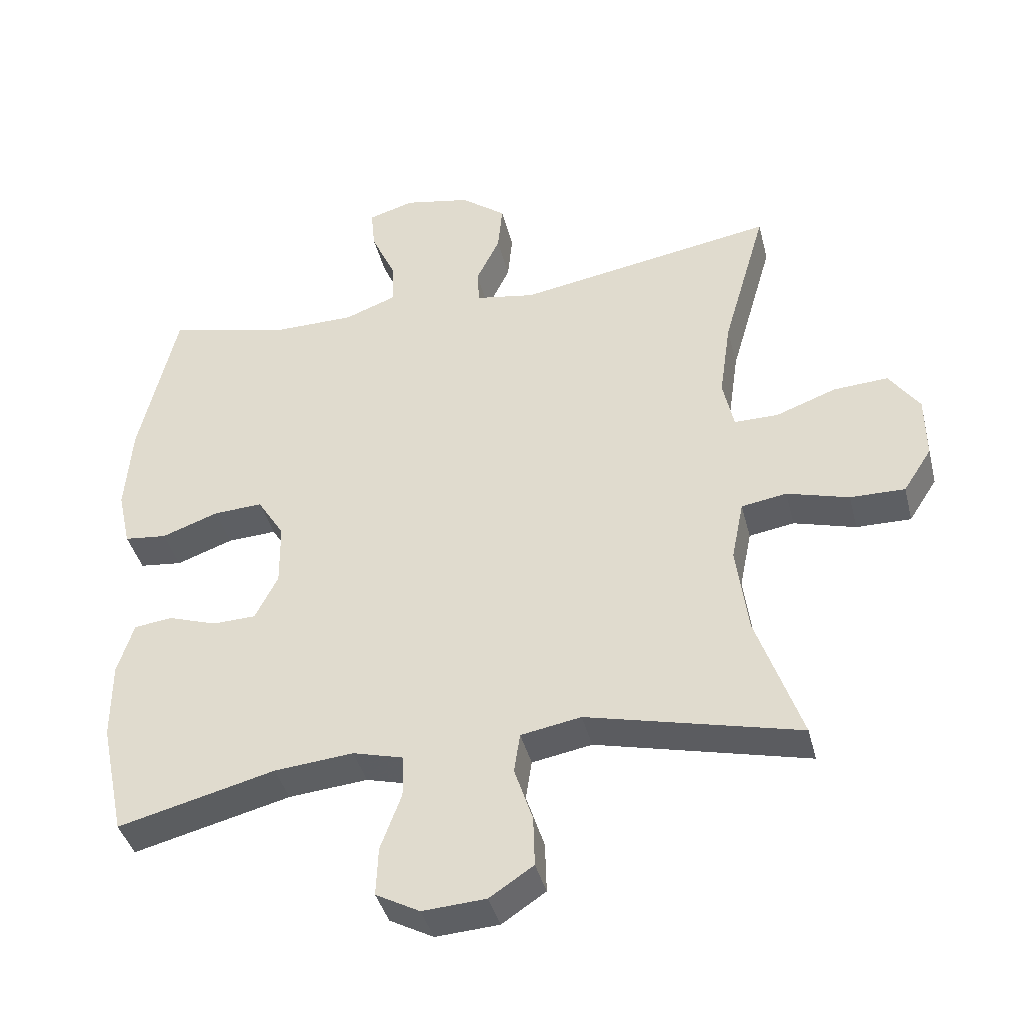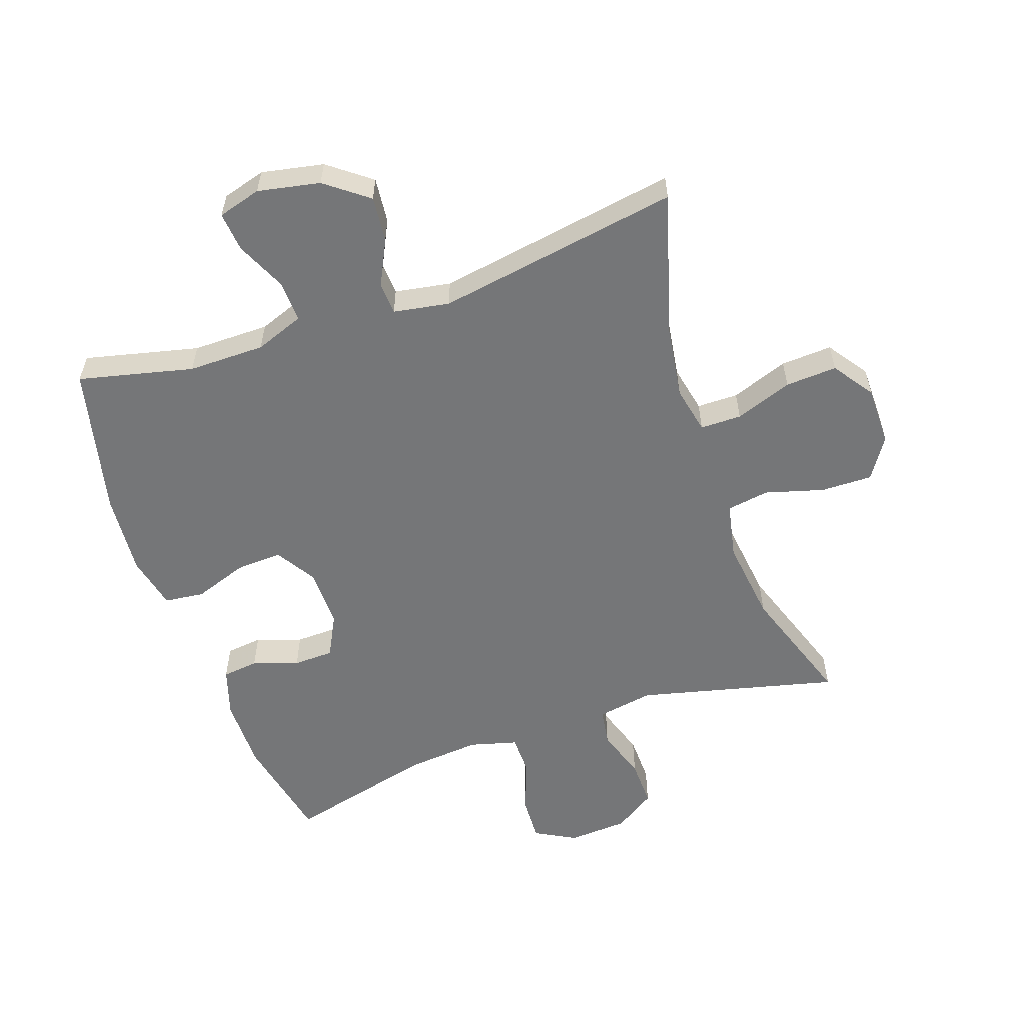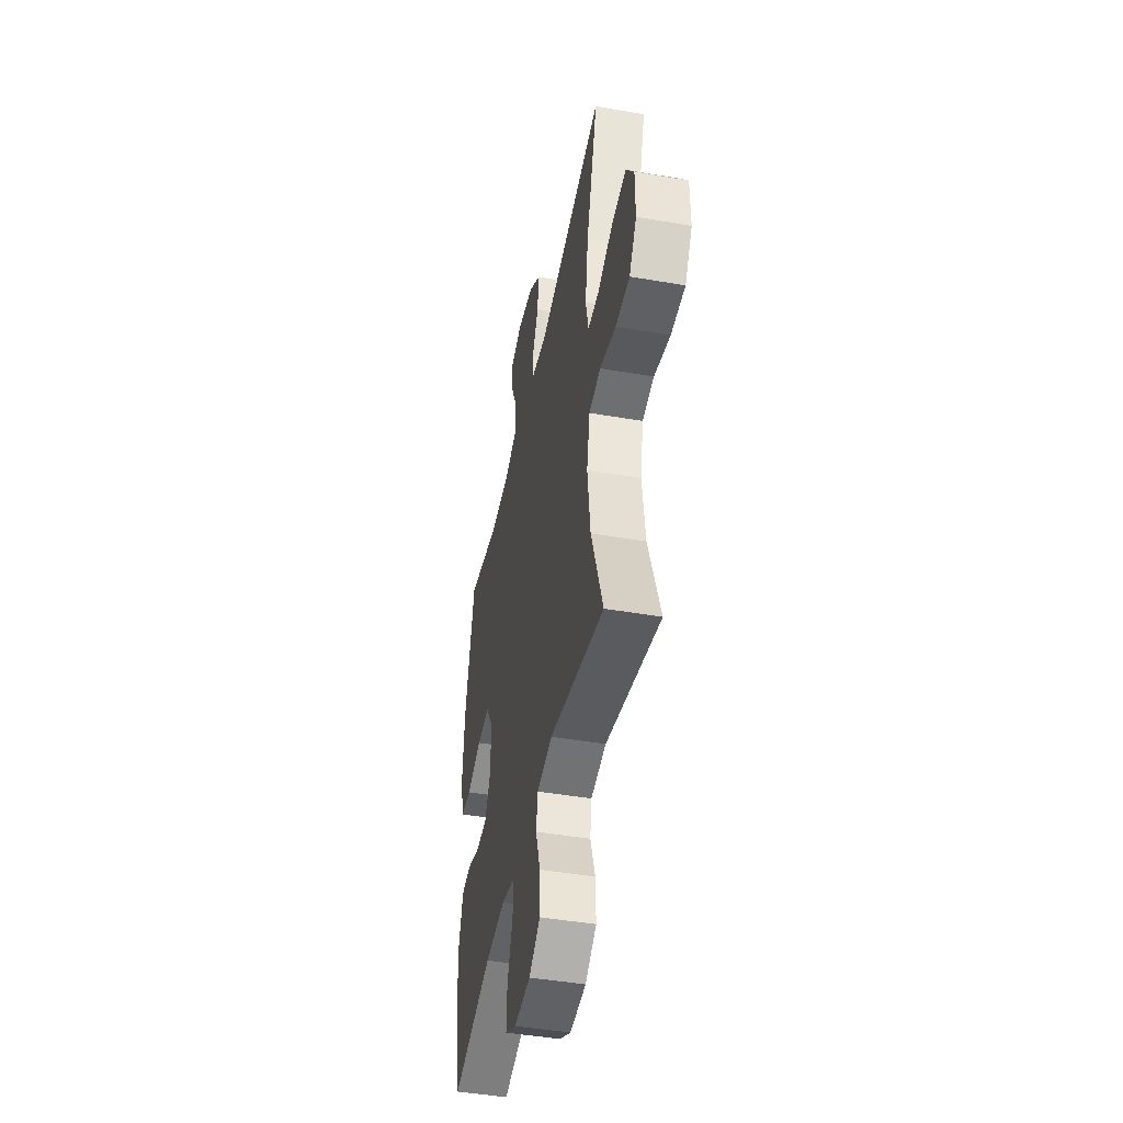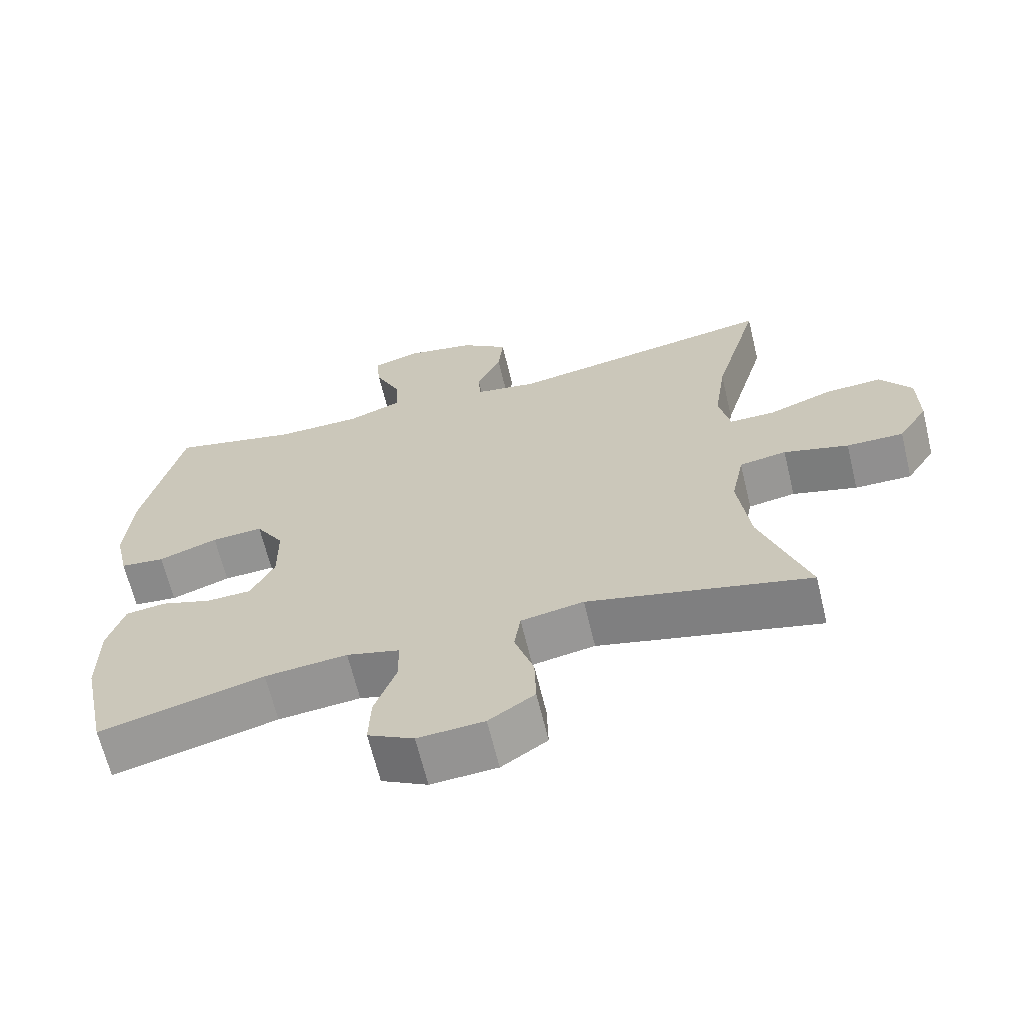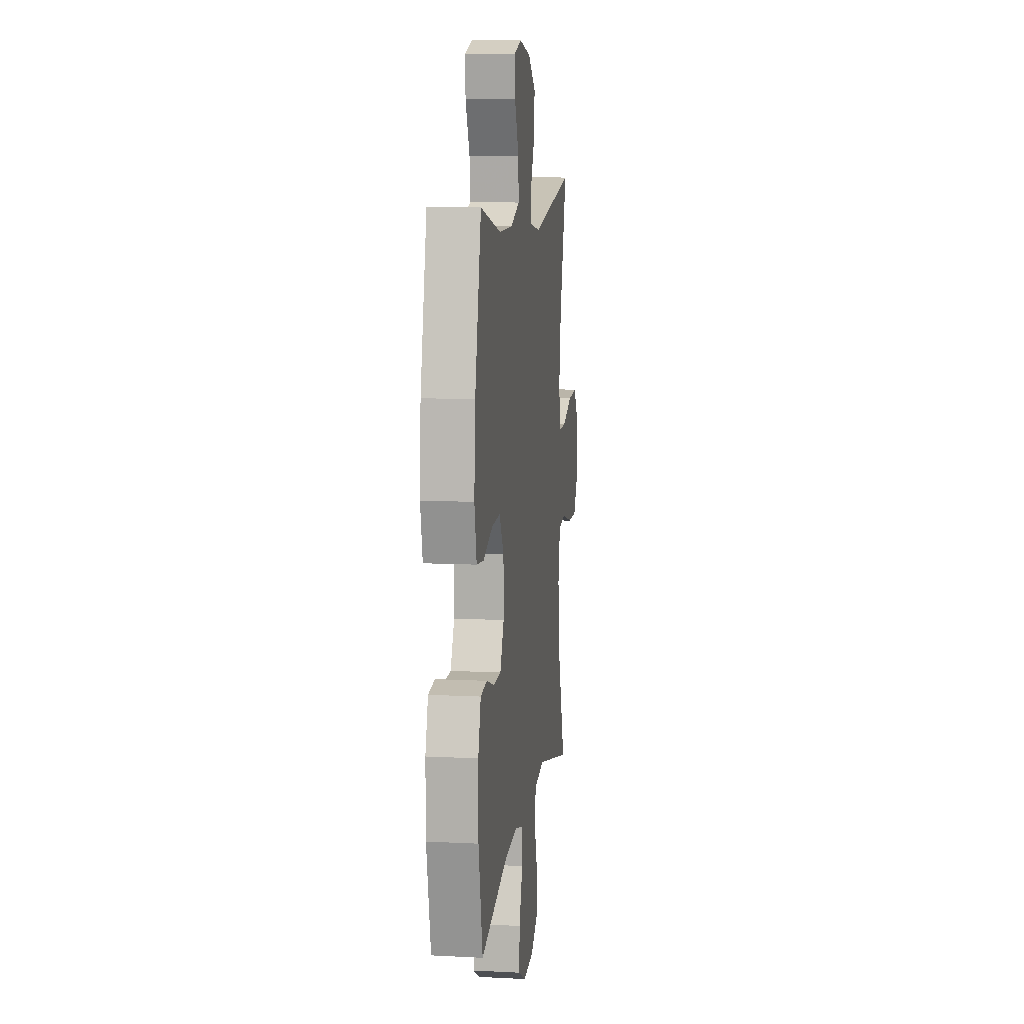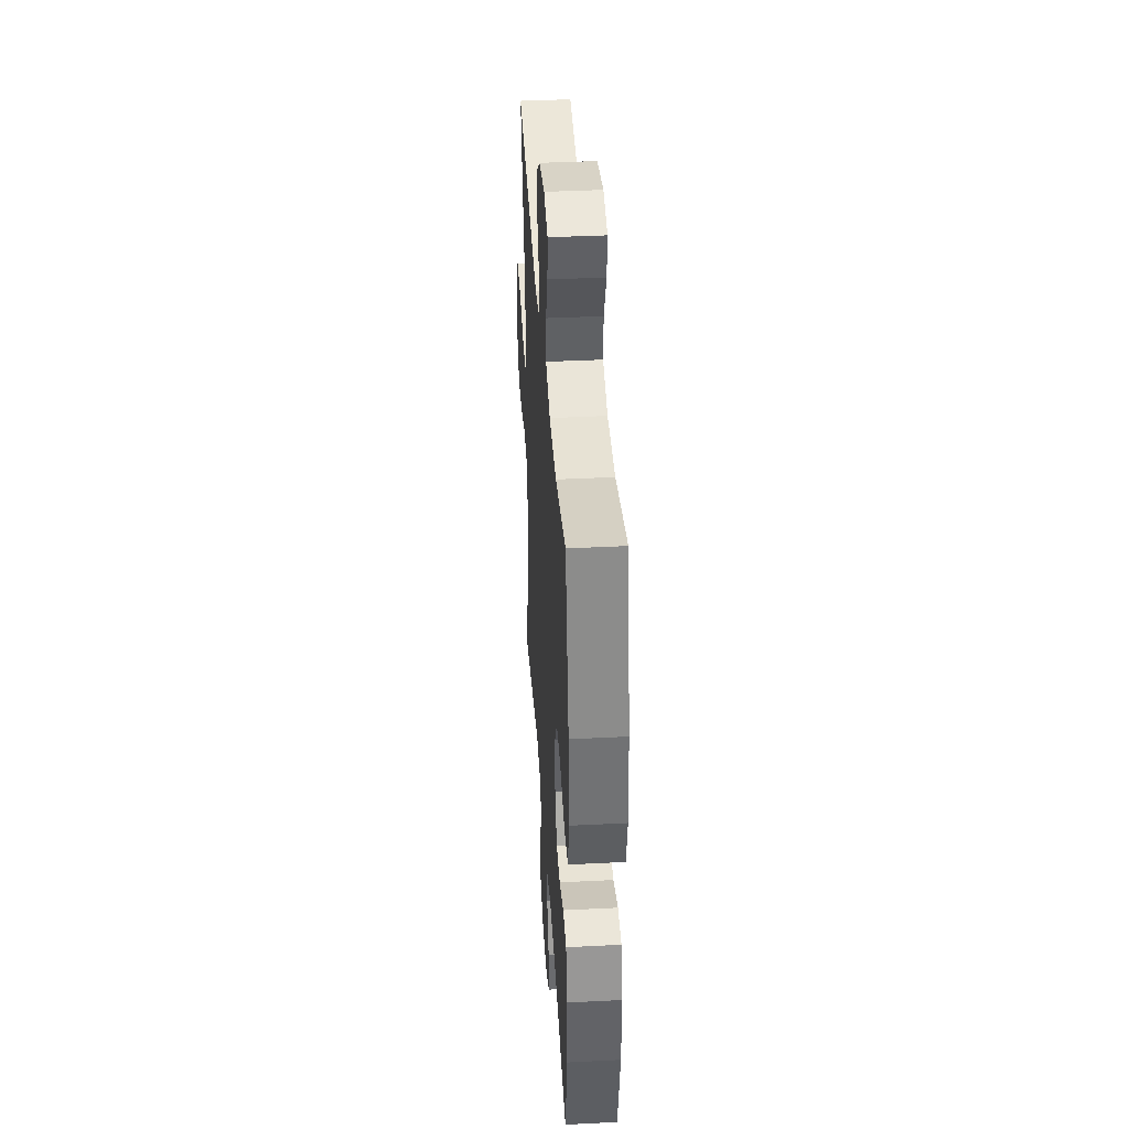
<metadata>
{"format":"obj","ext":"obj","renderer":"f3d","projection":"perspective","resolution":1024,"background":"white","views":[{"elev":-40.3,"azim":13.9,"up":"+Z"},{"elev":-56.8,"azim":18.9,"up":"+Y"},{"elev":-45.3,"azim":78.7,"up":"+Z"},{"elev":-65.6,"azim":13.6,"up":"+Z"},{"elev":10.1,"azim":-82.6,"up":"+Z"},{"elev":39.3,"azim":-93.6,"up":"+Z"}]}
</metadata>
<code>
v 0.5 0.07 0.5
v 0.435 0.07 0.275
v 0.418 0.07 0.158
v 0.434 0.07 0.083
v 0.499 0.07 0.083
v 0.589 0.07 0.116
v 0.67 0.07 0.121
v 0.715 0.07 0.057
v 0.716 0.07 -0.037
v 0.674 0.07 -0.102
v 0.593 0.07 -0.101
v 0.501 0.07 -0.075
v 0.434 0.07 -0.086
v 0.416 0.07 -0.175
v 0.433 0.07 -0.307
v 0.5 0.07 -0.5
v 0.185 0.07 -0.424
v 0.096 0.07 -0.44
v 0.087 0.07 -0.499
v 0.114 0.07 -0.581
v 0.116 0.07 -0.656
v 0.051 0.07 -0.699
v -0.043 0.07 -0.705
v -0.108 0.07 -0.67
v -0.105 0.07 -0.597
v -0.074 0.07 -0.513
v -0.075 0.07 -0.45
v -0.15 0.07 -0.43
v -0.267 0.07 -0.441
v -0.5 0.07 -0.5
v -0.536 0.07 -0.329
v -0.536 0.07 -0.213
v -0.512 0.07 -0.136
v -0.455 0.07 -0.129
v -0.383 0.07 -0.153
v -0.319 0.07 -0.151
v -0.285 0.07 -0.084
v -0.286 0.07 0.01
v -0.326 0.07 0.074
v -0.399 0.07 0.07
v -0.483 0.07 0.04
v -0.546 0.07 0.047
v -0.565 0.07 0.132
v -0.555 0.07 0.262
v -0.5 0.07 0.5
v -0.319 0.07 0.458
v -0.198 0.07 0.459
v -0.121 0.07 0.488
v -0.124 0.07 0.554
v -0.16 0.07 0.633
v -0.166 0.07 0.695
v -0.098 0.07 0.715
v 0 0.07 0.696
v 0.067 0.07 0.645
v 0.06 0.07 0.573
v 0.025 0.07 0.501
v 0.028 0.07 0.45
v 0.116 0.07 0.435
v 0.5 0 0.5
v 0.435 0 0.275
v 0.418 0 0.158
v 0.434 0 0.083
v 0.499 0 0.083
v 0.589 0 0.116
v 0.67 0 0.121
v 0.715 0 0.057
v 0.716 0 -0.037
v 0.674 0 -0.102
v 0.593 0 -0.101
v 0.501 0 -0.075
v 0.434 0 -0.086
v 0.416 0 -0.175
v 0.433 0 -0.307
v 0.5 0 -0.5
v 0.185 0 -0.424
v 0.096 0 -0.44
v 0.087 0 -0.499
v 0.114 0 -0.581
v 0.116 0 -0.656
v 0.051 0 -0.699
v -0.043 0 -0.705
v -0.108 0 -0.67
v -0.105 0 -0.597
v -0.074 0 -0.513
v -0.075 0 -0.45
v -0.15 0 -0.43
v -0.267 0 -0.441
v -0.5 0 -0.5
v -0.536 0 -0.329
v -0.536 0 -0.213
v -0.512 0 -0.136
v -0.455 0 -0.129
v -0.383 0 -0.153
v -0.319 0 -0.151
v -0.285 0 -0.084
v -0.286 0 0.01
v -0.326 0 0.074
v -0.399 0 0.07
v -0.483 0 0.04
v -0.546 0 0.047
v -0.565 0 0.132
v -0.555 0 0.262
v -0.5 0 0.5
v -0.319 0 0.458
v -0.198 0 0.459
v -0.121 0 0.488
v -0.124 0 0.554
v -0.16 0 0.633
v -0.166 0 0.695
v -0.098 0 0.715
v 0 0 0.696
v 0.067 0 0.645
v 0.06 0 0.573
v 0.025 0 0.501
v 0.028 0 0.45
v 0.116 0 0.435
f 53 54 55 56
f 53 56 57
f 52 53 57
f 49 50 51 52
f 48 49 52 57
f 47 48 57
f 46 47 57 58
f 44 45 46
f 43 44 46 58
f 40 41 42 43
f 39 40 43 58
f 32 33 34 35
f 32 35 36
f 29 30 31 32
f 28 29 32 36
f 27 28 36 37
f 23 24 25 26
f 23 26 27
f 22 23 27
f 19 20 21 22
f 18 19 22 27
f 17 18 27 37
f 15 16 17 37
f 9 10 11 12
f 9 12 13
f 8 9 13
f 5 6 7 8
f 4 5 8 13
f 3 4 13 14
f 39 58 1 2
f 38 39 2 3
f 14 15 37 38
f 3 14 38
f 114 113 112 111
f 115 114 111
f 115 111 110
f 110 109 108 107
f 115 110 107 106
f 115 106 105
f 116 115 105 104
f 104 103 102
f 116 104 102 101
f 101 100 99 98
f 116 101 98 97
f 93 92 91 90
f 94 93 90
f 90 89 88 87
f 94 90 87 86
f 95 94 86 85
f 84 83 82 81
f 85 84 81
f 85 81 80
f 80 79 78 77
f 85 80 77 76
f 95 85 76 75
f 95 75 74 73
f 70 69 68 67
f 71 70 67
f 71 67 66
f 66 65 64 63
f 71 66 63 62
f 72 71 62 61
f 60 59 116 97
f 61 60 97 96
f 96 95 73 72
f 96 72 61
f 1 59 60 2
f 2 60 61 3
f 3 61 62 4
f 4 62 63 5
f 5 63 64 6
f 6 64 65 7
f 7 65 66 8
f 8 66 67 9
f 9 67 68 10
f 10 68 69 11
f 11 69 70 12
f 12 70 71 13
f 13 71 72 14
f 14 72 73 15
f 15 73 74 16
f 16 74 75 17
f 17 75 76 18
f 18 76 77 19
f 19 77 78 20
f 20 78 79 21
f 21 79 80 22
f 22 80 81 23
f 23 81 82 24
f 24 82 83 25
f 25 83 84 26
f 26 84 85 27
f 27 85 86 28
f 28 86 87 29
f 29 87 88 30
f 30 88 89 31
f 31 89 90 32
f 32 90 91 33
f 33 91 92 34
f 34 92 93 35
f 35 93 94 36
f 36 94 95 37
f 37 95 96 38
f 38 96 97 39
f 39 97 98 40
f 40 98 99 41
f 41 99 100 42
f 42 100 101 43
f 43 101 102 44
f 44 102 103 45
f 45 103 104 46
f 46 104 105 47
f 47 105 106 48
f 48 106 107 49
f 49 107 108 50
f 50 108 109 51
f 51 109 110 52
f 52 110 111 53
f 53 111 112 54
f 54 112 113 55
f 55 113 114 56
f 56 114 115 57
f 57 115 116 58
f 58 116 59 1

</code>
